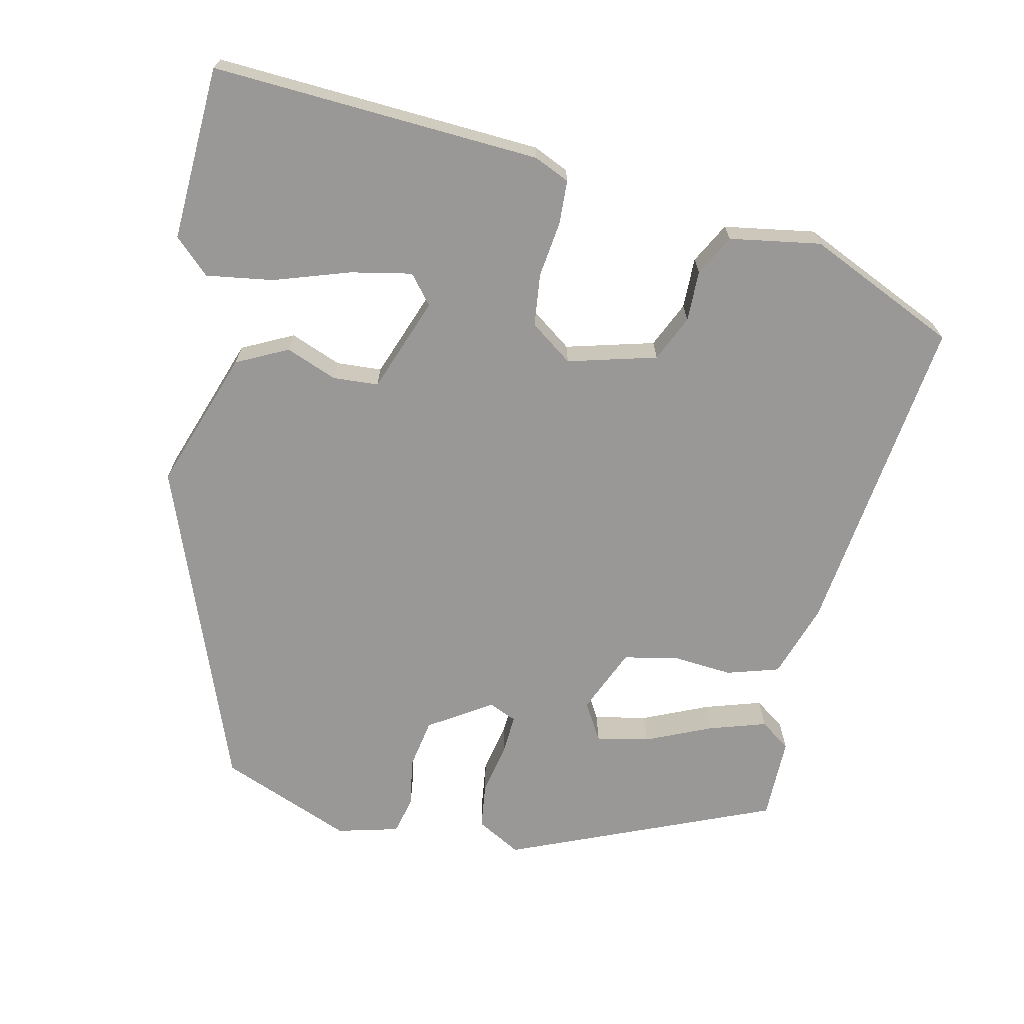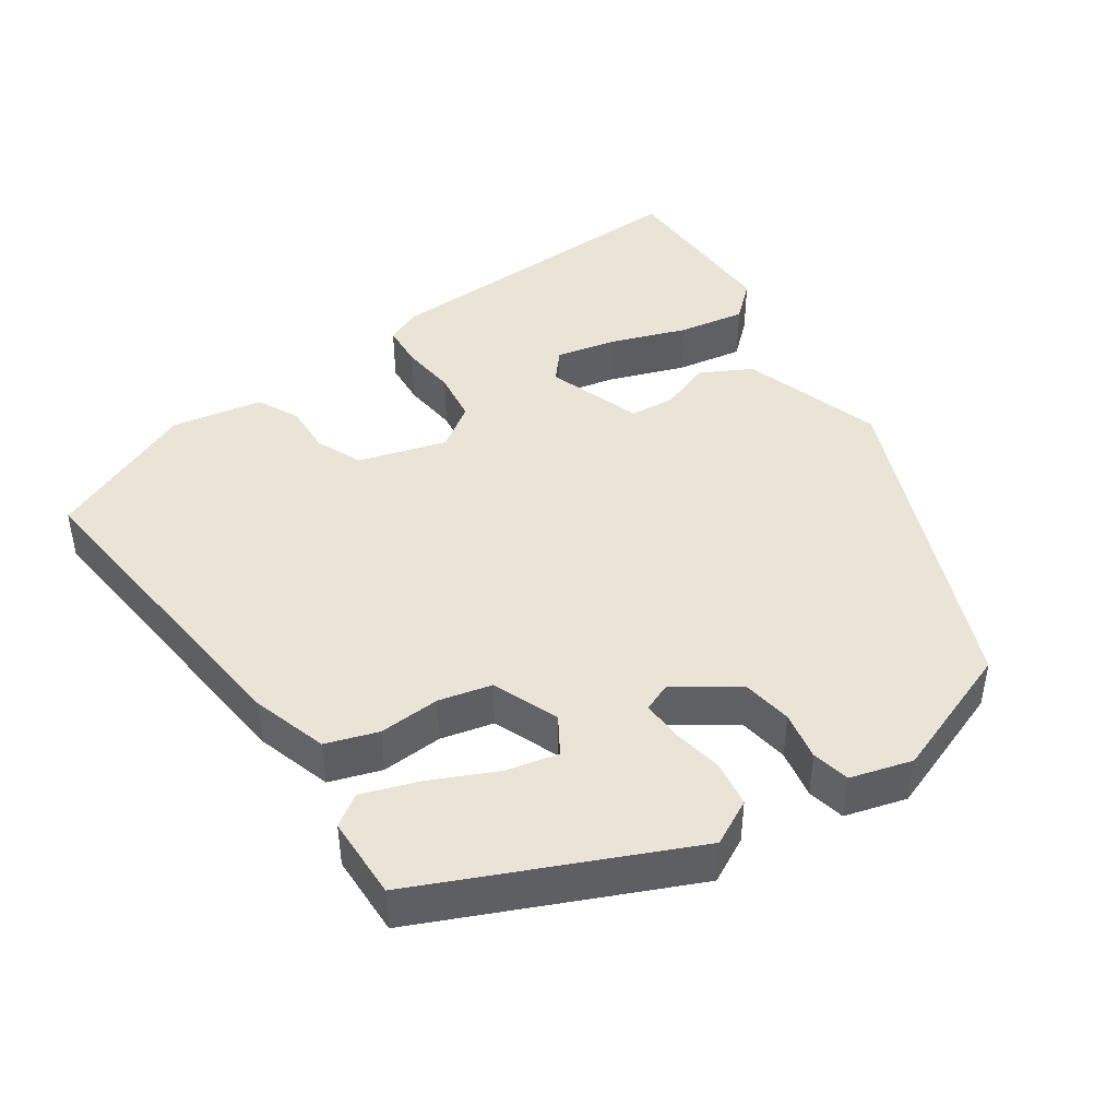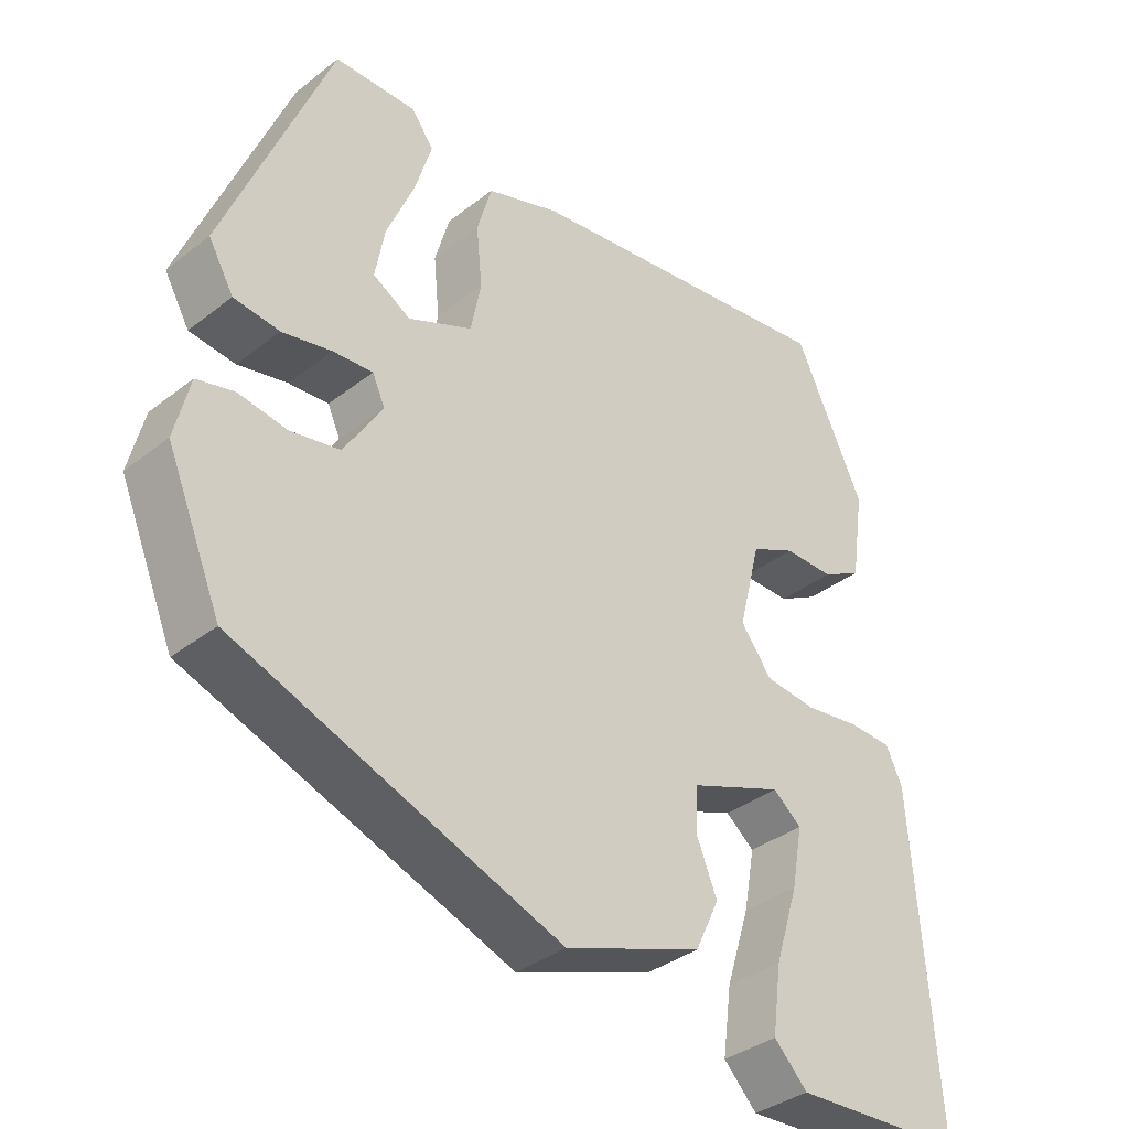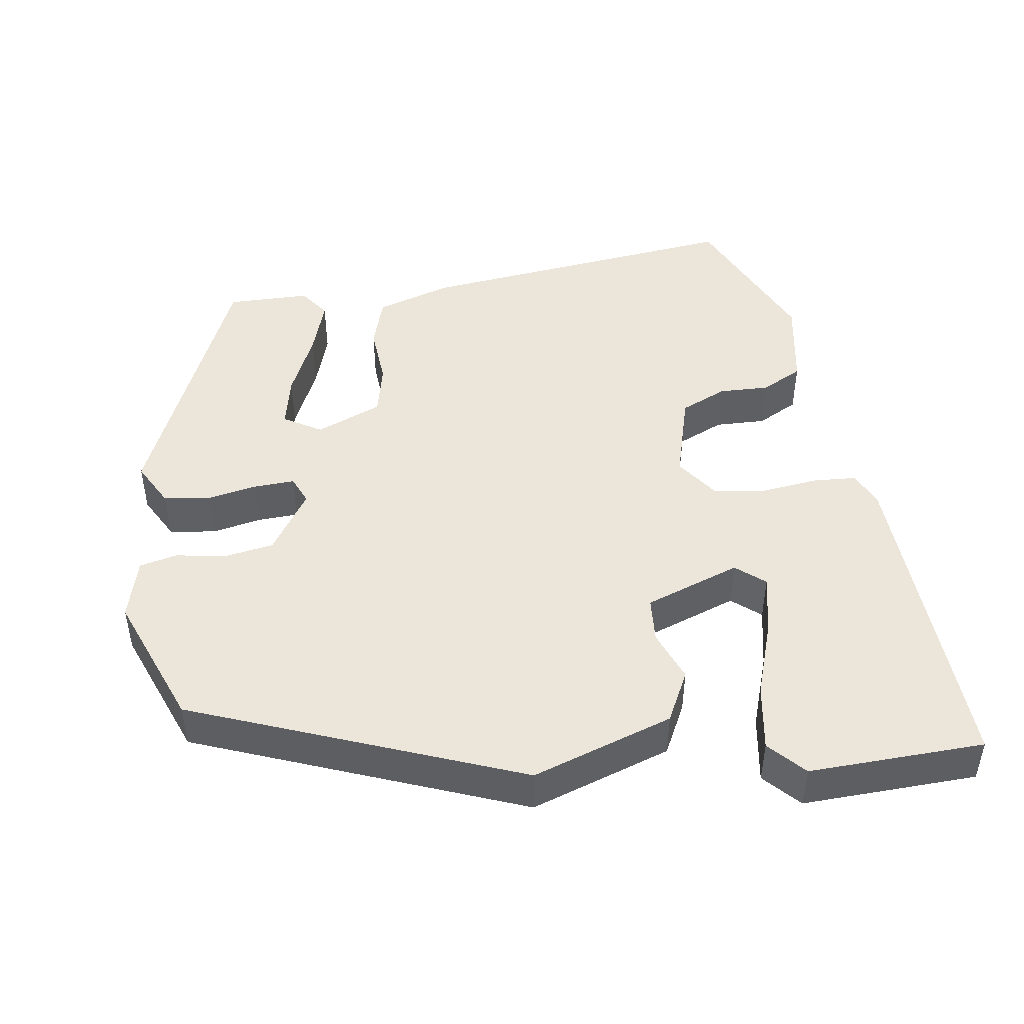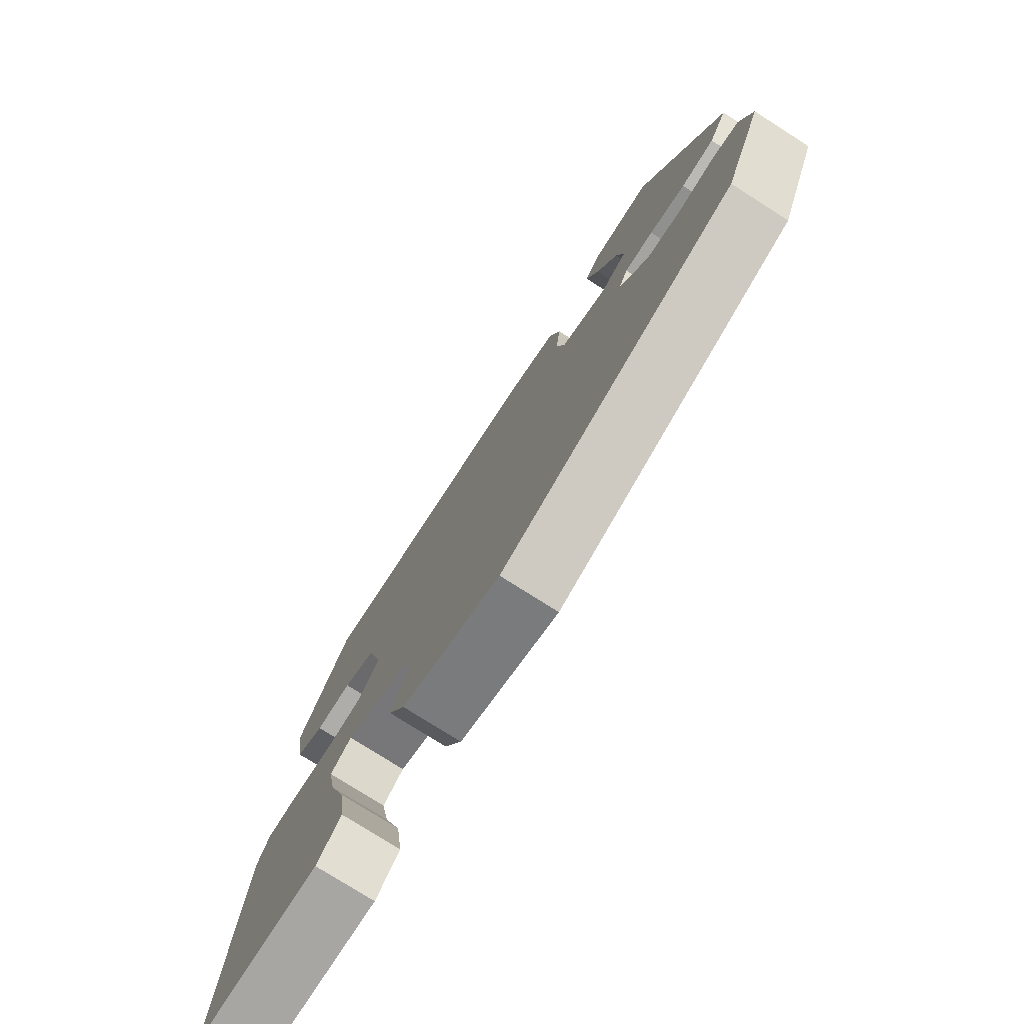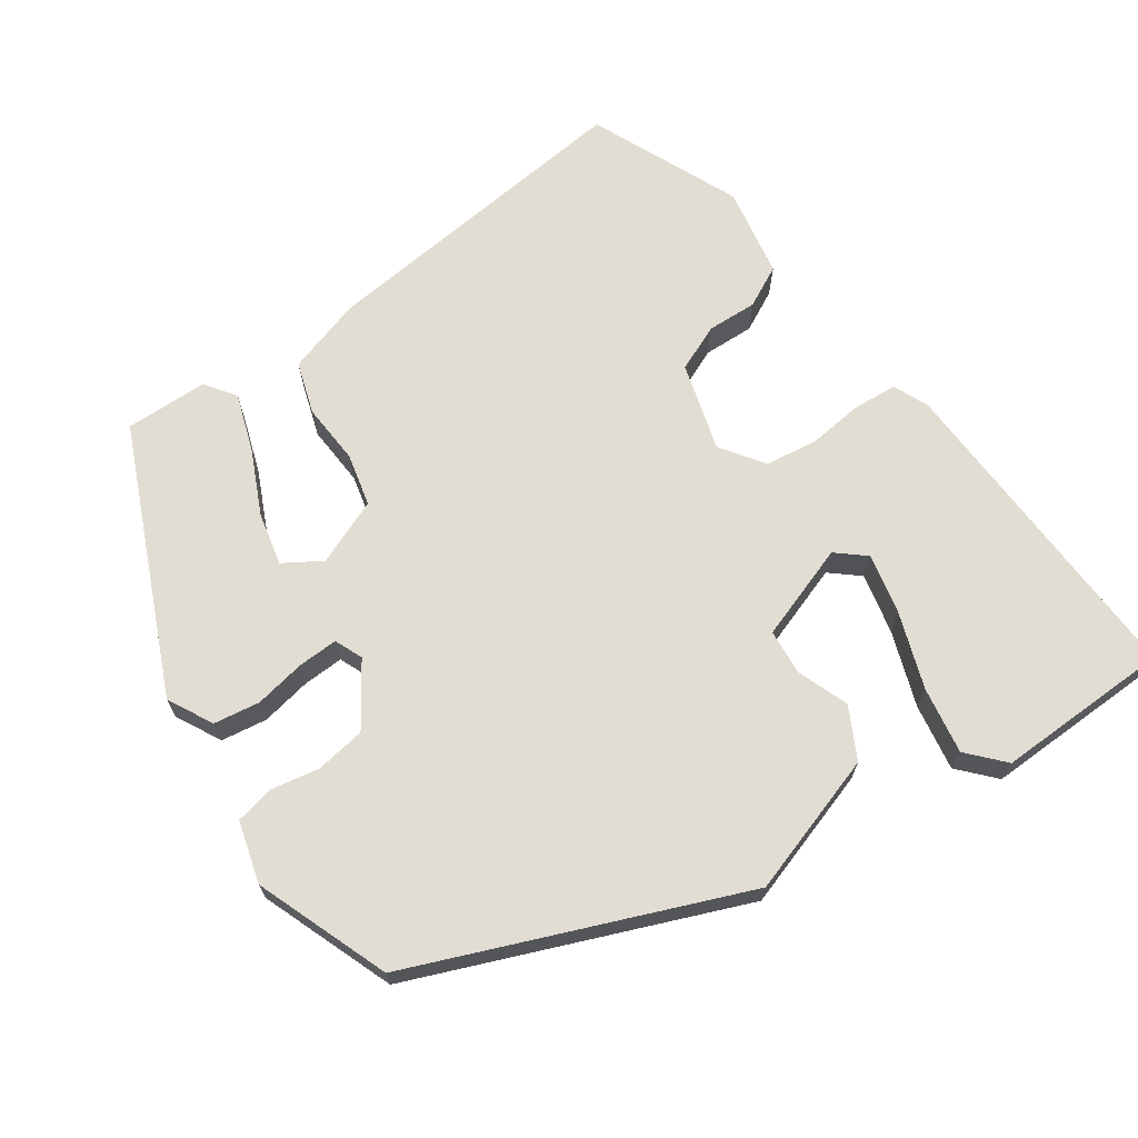
<metadata>
{"format":"obj","ext":"obj","renderer":"f3d","projection":"perspective","resolution":1024,"background":"white","views":[{"elev":-68.7,"azim":-101.6,"up":"+Y"},{"elev":43.8,"azim":57.9,"up":"+Y"},{"elev":-36.2,"azim":135.4,"up":"+Z"},{"elev":46.7,"azim":173.0,"up":"+Y"},{"elev":-77.3,"azim":57.6,"up":"+Z"},{"elev":68.3,"azim":147.2,"up":"+Y"}]}
</metadata>
<code>
v 0.467 0.07 -0.342
v 0.026 0.07 -0.502
v -0.16 0.07 -0.434
v -0.193 0.07 -0.365
v -0.165 0.07 -0.297
v -0.168 0.07 -0.236
v -0.294 0.07 -0.187
v -0.333 0.07 -0.218
v -0.318 0.07 -0.3
v -0.286 0.07 -0.402
v -0.274 0.07 -0.492
v -0.319 0.07 -0.538
v -0.553 0.07 -0.524
v -0.522 0.07 -0.085
v -0.5 0.07 -0.038
v -0.441 0.07 -0.036
v -0.366 0.07 -0.047
v -0.296 0.07 -0.04
v -0.254 0.07 0.016
v -0.284 0.07 0.135
v -0.345 0.07 0.164
v -0.413 0.07 0.164
v -0.467 0.07 0.194
v -0.485 0.07 0.316
v -0.391 0.07 0.514
v 0.045 0.07 0.452
v 0.145 0.07 0.417
v 0.165 0.07 0.347
v 0.157 0.07 0.265
v 0.171 0.07 0.194
v 0.258 0.07 0.155
v 0.309 0.07 0.184
v 0.296 0.07 0.255
v 0.259 0.07 0.343
v 0.236 0.07 0.42
v 0.266 0.07 0.46
v 0.377 0.07 0.458
v 0.52 0.07 0.101
v 0.486 0.07 0.042
v 0.424 0.07 0.035
v 0.357 0.07 0.05
v 0.303 0.07 0.054
v 0.286 0.07 0.017
v 0.338 0.07 -0.067
v 0.405 0.07 -0.08
v 0.471 0.07 -0.07
v 0.521 0.07 -0.083
v 0.541 0.07 -0.166
v 0.467 0 -0.342
v 0.026 0 -0.502
v -0.16 0 -0.434
v -0.193 0 -0.365
v -0.165 0 -0.297
v -0.168 0 -0.236
v -0.294 0 -0.187
v -0.333 0 -0.218
v -0.318 0 -0.3
v -0.286 0 -0.402
v -0.274 0 -0.492
v -0.319 0 -0.538
v -0.553 0 -0.524
v -0.522 0 -0.085
v -0.5 0 -0.038
v -0.441 0 -0.036
v -0.366 0 -0.047
v -0.296 0 -0.04
v -0.254 0 0.016
v -0.284 0 0.135
v -0.345 0 0.164
v -0.413 0 0.164
v -0.467 0 0.194
v -0.485 0 0.316
v -0.391 0 0.514
v 0.045 0 0.452
v 0.145 0 0.417
v 0.165 0 0.347
v 0.157 0 0.265
v 0.171 0 0.194
v 0.258 0 0.155
v 0.309 0 0.184
v 0.296 0 0.255
v 0.259 0 0.343
v 0.236 0 0.42
v 0.266 0 0.46
v 0.377 0 0.458
v 0.52 0 0.101
v 0.486 0 0.042
v 0.424 0 0.035
v 0.357 0 0.05
v 0.303 0 0.054
v 0.286 0 0.017
v 0.338 0 -0.067
v 0.405 0 -0.08
v 0.471 0 -0.07
v 0.521 0 -0.083
v 0.541 0 -0.166
f 45 46 47 48
f 44 45 48 1
f 43 44 1 2
f 42 43 2 3
f 38 39 40 41
f 38 41 42
f 37 38 42
f 33 34 35 36
f 32 33 36 37
f 26 27 28 29
f 26 29 30
f 25 26 30
f 24 25 30
f 21 22 23 24
f 20 21 24 30
f 19 20 30 31
f 14 15 16 17
f 14 17 18
f 13 14 18
f 9 10 11 12
f 8 9 12 13
f 42 3 4 5
f 42 5 6
f 32 37 42
f 31 32 42 6
f 19 31 6 7
f 8 13 18 19
f 7 8 19
f 96 95 94 93
f 49 96 93 92
f 50 49 92 91
f 51 50 91 90
f 89 88 87 86
f 90 89 86
f 90 86 85
f 84 83 82 81
f 85 84 81 80
f 77 76 75 74
f 78 77 74
f 78 74 73
f 78 73 72
f 72 71 70 69
f 78 72 69 68
f 79 78 68 67
f 65 64 63 62
f 66 65 62
f 66 62 61
f 60 59 58 57
f 61 60 57 56
f 53 52 51 90
f 54 53 90
f 90 85 80
f 54 90 80 79
f 55 54 79 67
f 67 66 61 56
f 67 56 55
f 1 49 50 2
f 2 50 51 3
f 3 51 52 4
f 4 52 53 5
f 5 53 54 6
f 6 54 55 7
f 7 55 56 8
f 8 56 57 9
f 9 57 58 10
f 10 58 59 11
f 11 59 60 12
f 12 60 61 13
f 13 61 62 14
f 14 62 63 15
f 15 63 64 16
f 16 64 65 17
f 17 65 66 18
f 18 66 67 19
f 19 67 68 20
f 20 68 69 21
f 21 69 70 22
f 22 70 71 23
f 23 71 72 24
f 24 72 73 25
f 25 73 74 26
f 26 74 75 27
f 27 75 76 28
f 28 76 77 29
f 29 77 78 30
f 30 78 79 31
f 31 79 80 32
f 32 80 81 33
f 33 81 82 34
f 34 82 83 35
f 35 83 84 36
f 36 84 85 37
f 37 85 86 38
f 38 86 87 39
f 39 87 88 40
f 40 88 89 41
f 41 89 90 42
f 42 90 91 43
f 43 91 92 44
f 44 92 93 45
f 45 93 94 46
f 46 94 95 47
f 47 95 96 48
f 48 96 49 1

</code>
